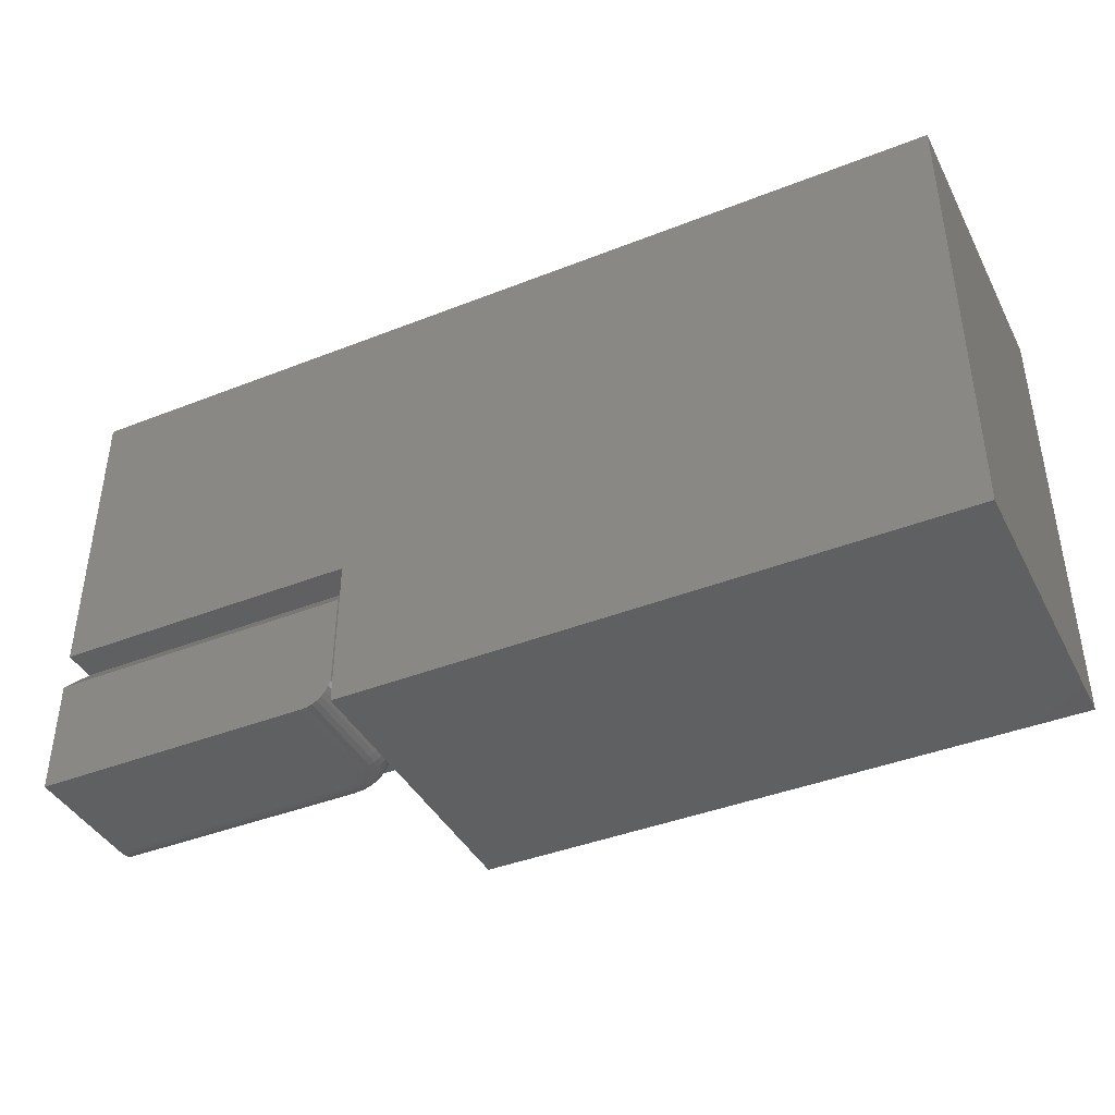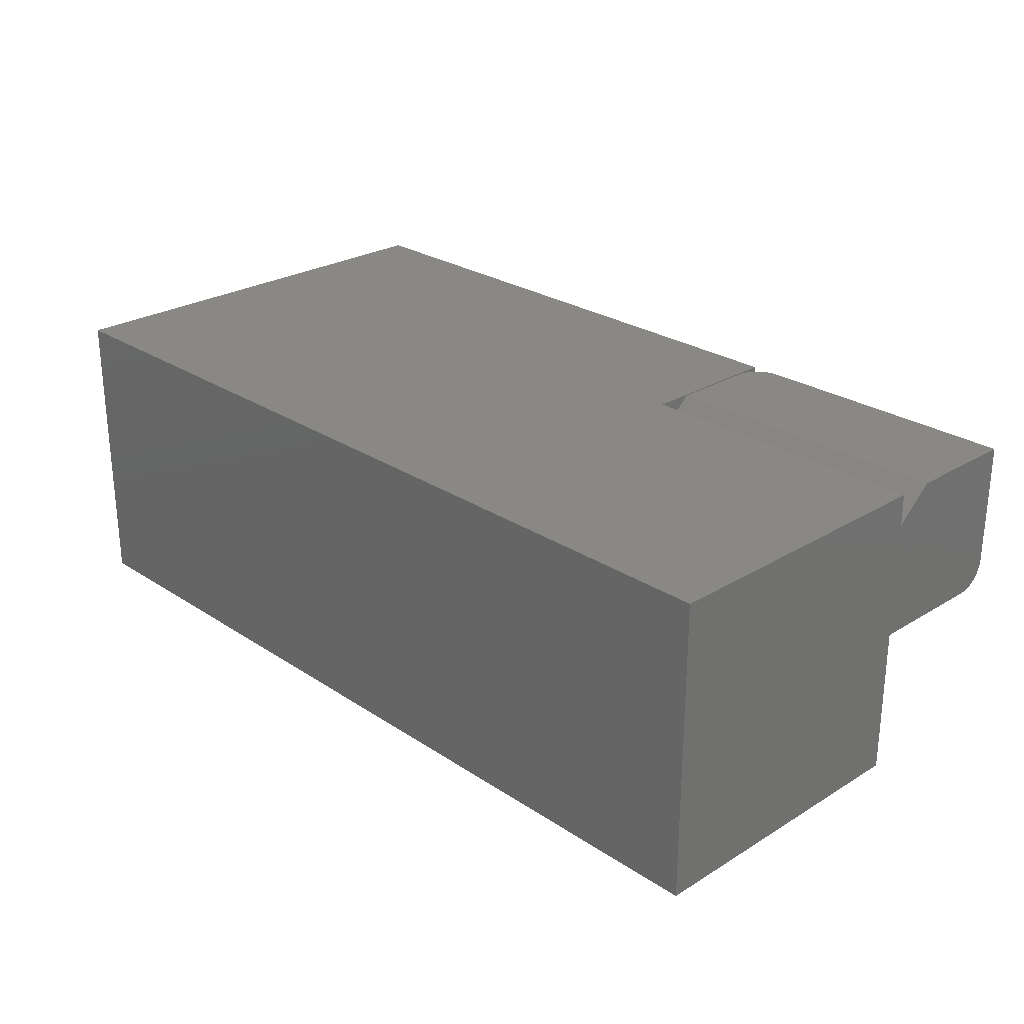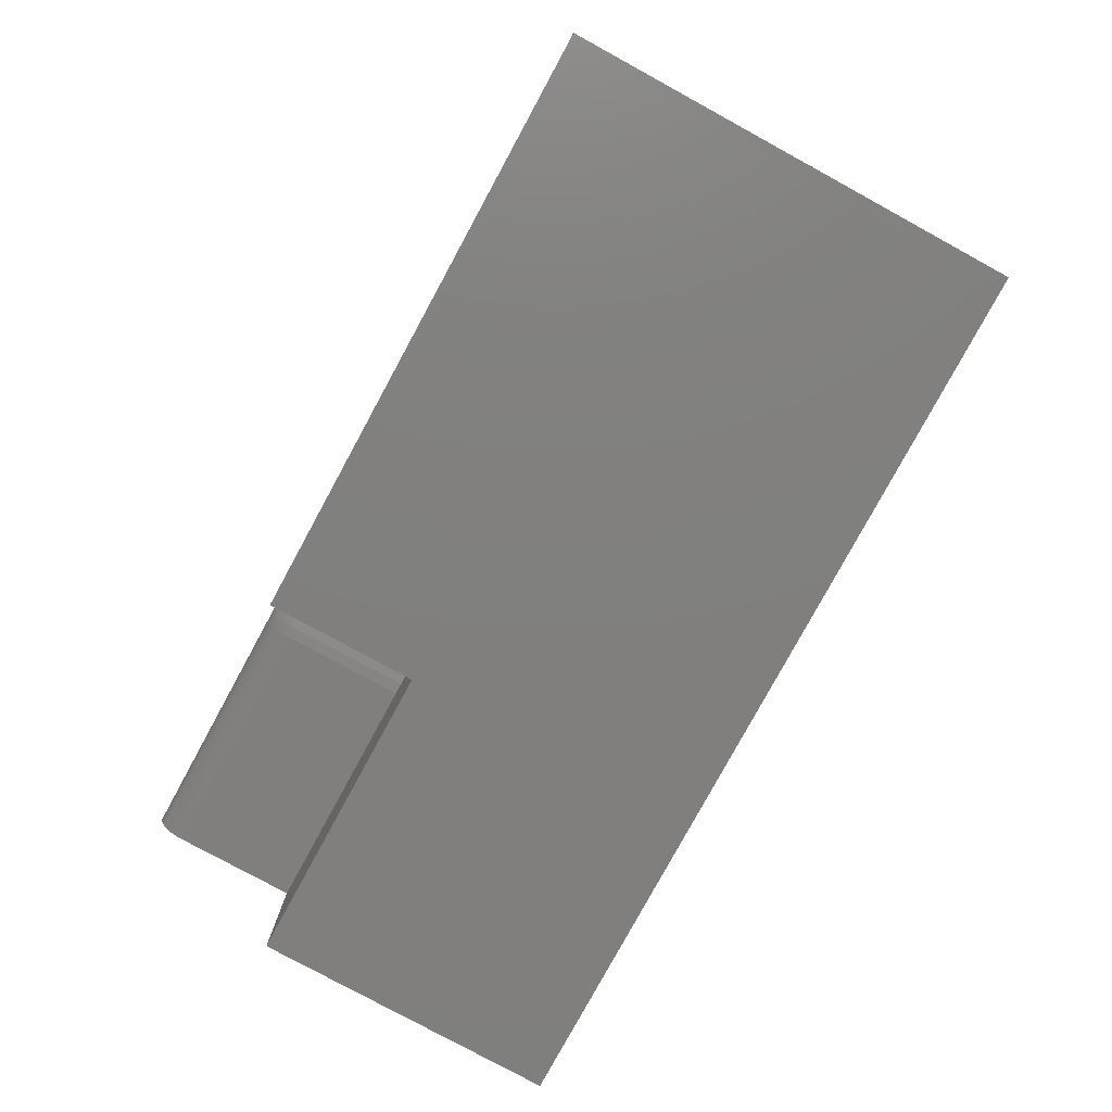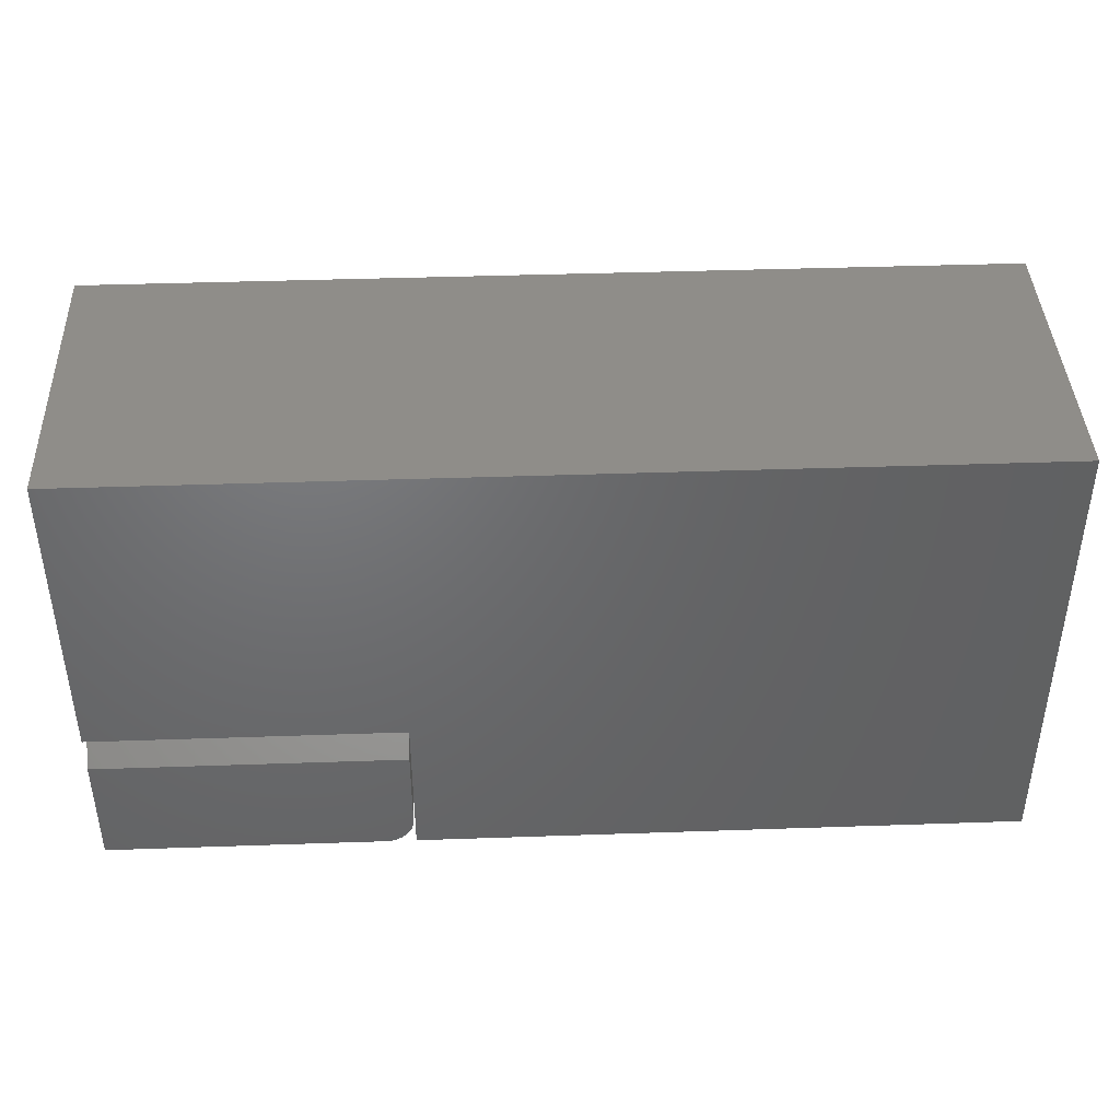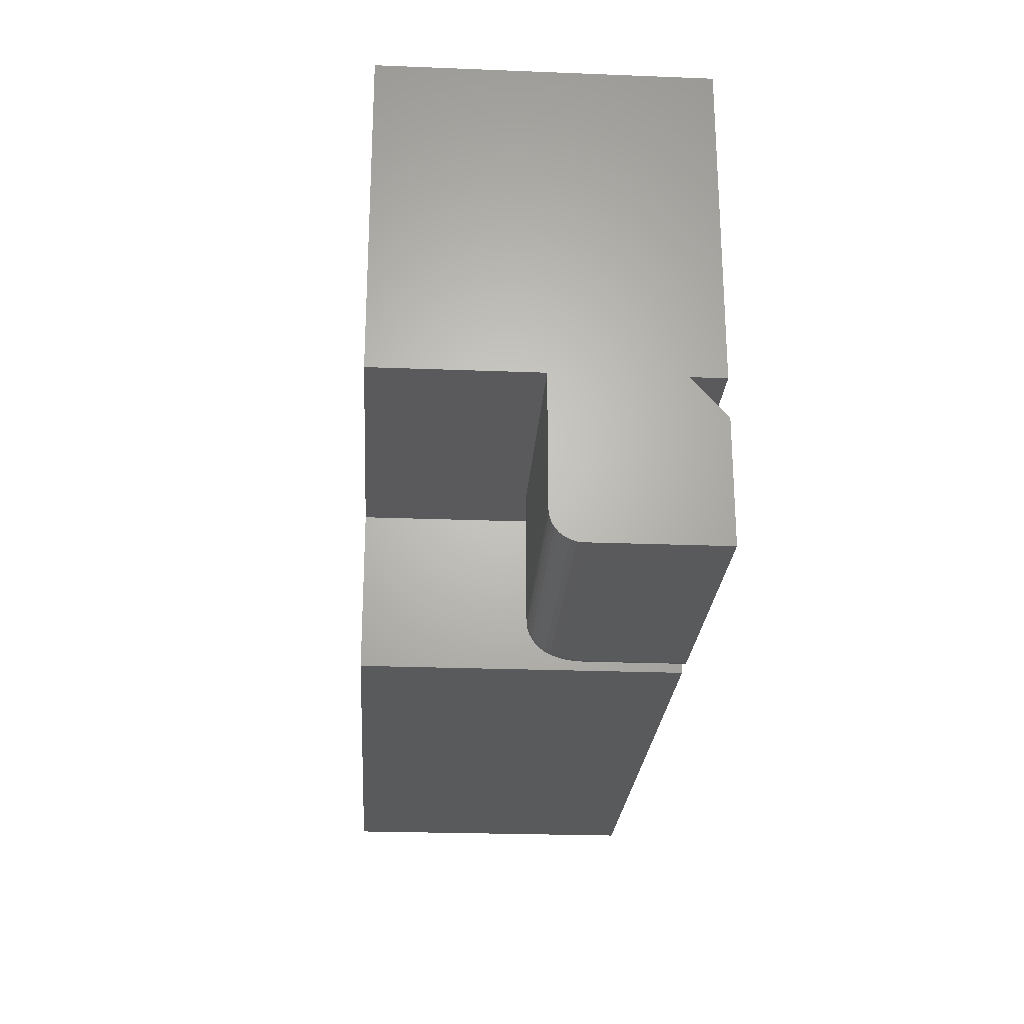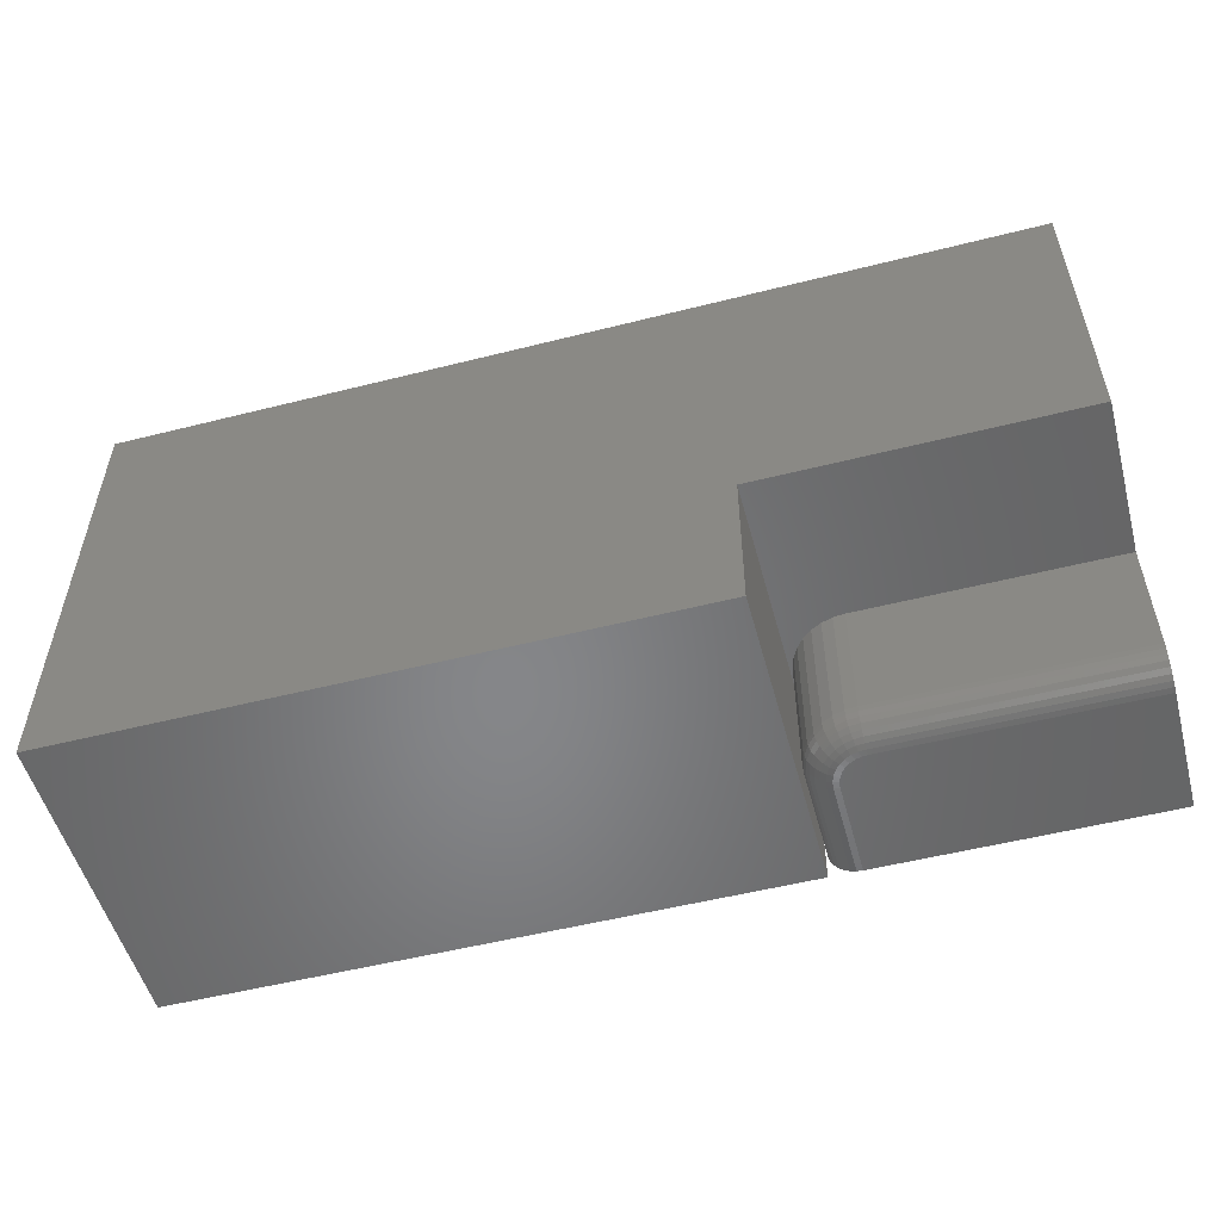
<metadata>
{"format":"stl","ext":"stl","renderer":"f3d","projection":"perspective","resolution":1024,"background":"white","views":[{"elev":-40.9,"azim":-154.3,"up":"+Z"},{"elev":26.1,"azim":46.1,"up":"+Y"},{"elev":-79.9,"azim":-118.6,"up":"+Y"},{"elev":41.3,"azim":177.6,"up":"+Z"},{"elev":-24.2,"azim":86.3,"up":"+Z"},{"elev":-53.2,"azim":15.1,"up":"+Z"}]}
</metadata>
<code>
# stl→obj: 126 verts, 248 faces
v 0.7422 -0.25 -0.3125
v 0.7422 3.831e-17 -0.1692
v 0.7422 -0.25 -0.1081
v 0.7422 -0.05354 -0.1081
v 0.7422 -0.2363 -0.3456
v 0.7422 -0.2464 -0.3304
v 0.7422 -0.2421 -0.3385
v 0.7422 2.075e-16 0.3946
v 0.7422 -0.5 0.3946
v 0.7422 -0.5 -0.1081
v 0.7422 1.796e-16 -0.1081
v 0.7422 -0.2491 -0.3216
v 0.7422 -0.2292 -0.3515
v 0.7422 -0.2211 -0.3558
v 0.7422 -0.2123 -0.3585
v 0.7422 -0.2031 -0.3594
v 0.7422 2.776e-17 -0.3594
v -0.75 -0.5 0.3946
v -0.75 4.185e-17 0.3946
v -0.75 -0.5 -0.3594
v 0.2396 -0.5 -0.3594
v 0.2396 -0.5 -0.1081
v -0.75 0 -0.3594
v 0.2396 1.099e-16 -0.3594
v 0.2396 1.238e-16 -0.1081
v 0.2422 -0.05354 -0.1081
v 0.2422 -0.1562 -0.1081
v 0.244 -0.1745 -0.1081
v 0.2493 -0.1921 -0.1081
v 0.258 -0.2083 -0.1081
v 0.2696 -0.2225 -0.1081
v 0.2839 -0.2342 -0.1081
v 0.3001 -0.2429 -0.1081
v 0.3176 -0.2482 -0.1081
v 0.3359 -0.25 -0.1081
v 0.2422 1.055e-17 -0.1692
v 0.3359 -0.25 -0.3125
v 0.2422 2.602e-18 -0.3125
v 0.2422 -0.1562 -0.3125
v 0.244 -0.1745 -0.3125
v 0.2493 -0.1921 -0.3125
v 0.258 -0.2083 -0.3125
v 0.2696 -0.2225 -0.3125
v 0.2839 -0.2342 -0.3125
v 0.3001 -0.2429 -0.3125
v 0.3176 -0.2482 -0.3125
v 0.3028 -0.1894 -0.3594
v 0.318 -0.1996 -0.3594
v 0.3099 -0.1952 -0.3594
v 0.3359 -0.2031 -0.3594
v 0.3268 -0.2022 -0.3594
v 0.2891 2.602e-18 -0.3594
v 0.297 -0.1823 -0.3594
v 0.2926 -0.1742 -0.3594
v 0.29 -0.1654 -0.3594
v 0.2891 -0.1562 -0.3594
v 0.2501 1.595e-18 -0.3385
v 0.2458 1.804e-18 -0.3304
v 0.2559 1.524e-18 -0.3456
v 0.2431 2.144e-18 -0.3216
v 0.2799 2.144e-18 -0.3585
v 0.2711 1.804e-18 -0.3558
v 0.263 1.595e-18 -0.3515
v 0.2799 -0.1562 -0.3585
v 0.2711 -0.1562 -0.3558
v 0.263 -0.1562 -0.3515
v 0.2559 -0.1562 -0.3456
v 0.2501 -0.1562 -0.3385
v 0.2458 -0.1562 -0.3304
v 0.2431 -0.1562 -0.3216
v 0.3359 -0.2123 -0.3585
v 0.3359 -0.2211 -0.3558
v 0.3359 -0.2292 -0.3515
v 0.3359 -0.2363 -0.3456
v 0.3359 -0.2421 -0.3385
v 0.3359 -0.2464 -0.3304
v 0.3359 -0.2491 -0.3216
v 0.281 -0.1672 -0.3585
v 0.2724 -0.1689 -0.3558
v 0.2644 -0.1705 -0.3515
v 0.2575 -0.1719 -0.3456
v 0.2517 -0.173 -0.3385
v 0.2475 -0.1738 -0.3304
v 0.2449 -0.1744 -0.3216
v 0.325 -0.2112 -0.3585
v 0.3233 -0.2198 -0.3558
v 0.3217 -0.2278 -0.3515
v 0.3203 -0.2347 -0.3456
v 0.3192 -0.2405 -0.3385
v 0.3183 -0.2447 -0.3304
v 0.3178 -0.2473 -0.3216
v 0.3145 -0.208 -0.3585
v 0.3111 -0.2161 -0.3558
v 0.308 -0.2236 -0.3515
v 0.3053 -0.2302 -0.3456
v 0.3031 -0.2356 -0.3385
v 0.3014 -0.2396 -0.3304
v 0.3004 -0.242 -0.3216
v 0.3048 -0.2028 -0.3585
v 0.2999 -0.2101 -0.3558
v 0.2954 -0.2169 -0.3515
v 0.2915 -0.2228 -0.3456
v 0.2882 -0.2276 -0.3385
v 0.2858 -0.2312 -0.3304
v 0.2844 -0.2335 -0.3216
v 0.2963 -0.1959 -0.3585
v 0.2901 -0.2021 -0.3558
v 0.2844 -0.2078 -0.3515
v 0.2794 -0.2128 -0.3456
v 0.2752 -0.217 -0.3385
v 0.2722 -0.22 -0.3304
v 0.2703 -0.2219 -0.3216
v 0.2894 -0.1874 -0.3585
v 0.282 -0.1923 -0.3558
v 0.2753 -0.1968 -0.3515
v 0.2694 -0.2007 -0.3456
v 0.2646 -0.2039 -0.3385
v 0.261 -0.2064 -0.3304
v 0.2587 -0.2078 -0.3216
v 0.2842 -0.1777 -0.3585
v 0.2761 -0.1811 -0.3558
v 0.2686 -0.1842 -0.3515
v 0.262 -0.1869 -0.3456
v 0.2566 -0.1891 -0.3385
v 0.2526 -0.1908 -0.3304
v 0.2502 -0.1918 -0.3216
f 1 2 3
f 3 2 4
f 5 6 7
f 8 9 10
f 8 10 3
f 8 3 4
f 8 4 11
f 12 6 5
f 12 5 13
f 12 13 14
f 12 14 15
f 12 15 16
f 12 16 17
f 12 17 2
f 12 2 1
f 9 8 18
f 18 8 19
f 20 21 18
f 18 21 22
f 18 22 9
f 9 22 10
f 23 19 24
f 24 19 25
f 19 8 25
f 25 8 11
f 25 11 4
f 25 4 26
f 25 26 27
f 25 27 22
f 22 27 28
f 22 28 29
f 22 29 30
f 22 30 31
f 22 31 32
f 22 32 33
f 22 33 34
f 22 34 35
f 22 35 3
f 22 3 10
f 4 2 26
f 26 2 36
f 37 1 35
f 35 1 3
f 38 39 36
f 36 39 27
f 36 27 26
f 27 39 28
f 28 39 40
f 28 40 29
f 29 40 41
f 29 41 30
f 30 41 42
f 30 42 31
f 31 42 43
f 31 43 32
f 32 43 44
f 32 44 33
f 33 44 45
f 33 45 34
f 34 45 46
f 34 46 35
f 35 46 37
f 18 19 20
f 20 19 23
f 24 25 21
f 21 25 22
f 20 23 21
f 21 23 24
f 47 48 49
f 17 16 50
f 17 50 51
f 17 51 52
f 51 48 47
f 51 47 53
f 51 53 54
f 51 54 55
f 51 55 56
f 51 56 52
f 57 58 59
f 2 17 60
f 2 60 38
f 2 38 36
f 60 17 52
f 60 52 61
f 60 61 62
f 60 62 63
f 60 63 59
f 60 59 58
f 52 56 61
f 61 56 64
f 61 64 62
f 62 64 65
f 62 65 63
f 63 65 66
f 63 66 59
f 59 66 67
f 59 67 57
f 57 67 68
f 57 68 58
f 58 68 69
f 58 69 60
f 60 69 70
f 60 70 38
f 38 70 39
f 50 16 71
f 71 16 15
f 71 15 72
f 72 15 14
f 72 14 73
f 73 14 13
f 73 13 74
f 74 13 5
f 74 5 75
f 75 5 7
f 75 7 76
f 76 7 6
f 76 6 77
f 77 6 12
f 77 12 37
f 37 12 1
f 56 55 64
f 64 55 78
f 64 78 65
f 65 78 79
f 65 79 66
f 66 79 80
f 66 80 67
f 67 80 81
f 67 81 68
f 68 81 82
f 68 82 69
f 69 82 83
f 69 83 70
f 70 83 84
f 70 84 39
f 39 84 40
f 51 50 85
f 85 50 71
f 85 71 86
f 86 71 72
f 86 72 87
f 87 72 73
f 87 73 88
f 88 73 74
f 88 74 89
f 89 74 75
f 89 75 90
f 90 75 76
f 90 76 91
f 91 76 77
f 91 77 46
f 46 77 37
f 48 51 92
f 92 51 85
f 92 85 93
f 93 85 86
f 93 86 94
f 94 86 87
f 94 87 95
f 95 87 88
f 95 88 96
f 96 88 89
f 96 89 97
f 97 89 90
f 97 90 98
f 98 90 91
f 98 91 45
f 45 91 46
f 49 48 99
f 99 48 92
f 99 92 100
f 100 92 93
f 100 93 101
f 101 93 94
f 101 94 102
f 102 94 95
f 102 95 103
f 103 95 96
f 103 96 104
f 104 96 97
f 104 97 105
f 105 97 98
f 105 98 44
f 44 98 45
f 47 49 106
f 106 49 99
f 106 99 107
f 107 99 100
f 107 100 108
f 108 100 101
f 108 101 109
f 109 101 102
f 109 102 110
f 110 102 103
f 110 103 111
f 111 103 104
f 111 104 112
f 112 104 105
f 112 105 43
f 43 105 44
f 53 47 113
f 113 47 106
f 113 106 114
f 114 106 107
f 114 107 115
f 115 107 108
f 115 108 116
f 116 108 109
f 116 109 117
f 117 109 110
f 117 110 118
f 118 110 111
f 118 111 119
f 119 111 112
f 119 112 42
f 42 112 43
f 54 53 120
f 120 53 113
f 120 113 121
f 121 113 114
f 121 114 122
f 122 114 115
f 122 115 123
f 123 115 116
f 123 116 124
f 124 116 117
f 124 117 125
f 125 117 118
f 125 118 126
f 126 118 119
f 126 119 41
f 41 119 42
f 55 54 78
f 78 54 120
f 78 120 79
f 79 120 121
f 79 121 80
f 80 121 122
f 80 122 81
f 81 122 123
f 81 123 82
f 82 123 124
f 82 124 83
f 83 124 125
f 83 125 84
f 84 125 126
f 84 126 40
f 40 126 41

</code>
